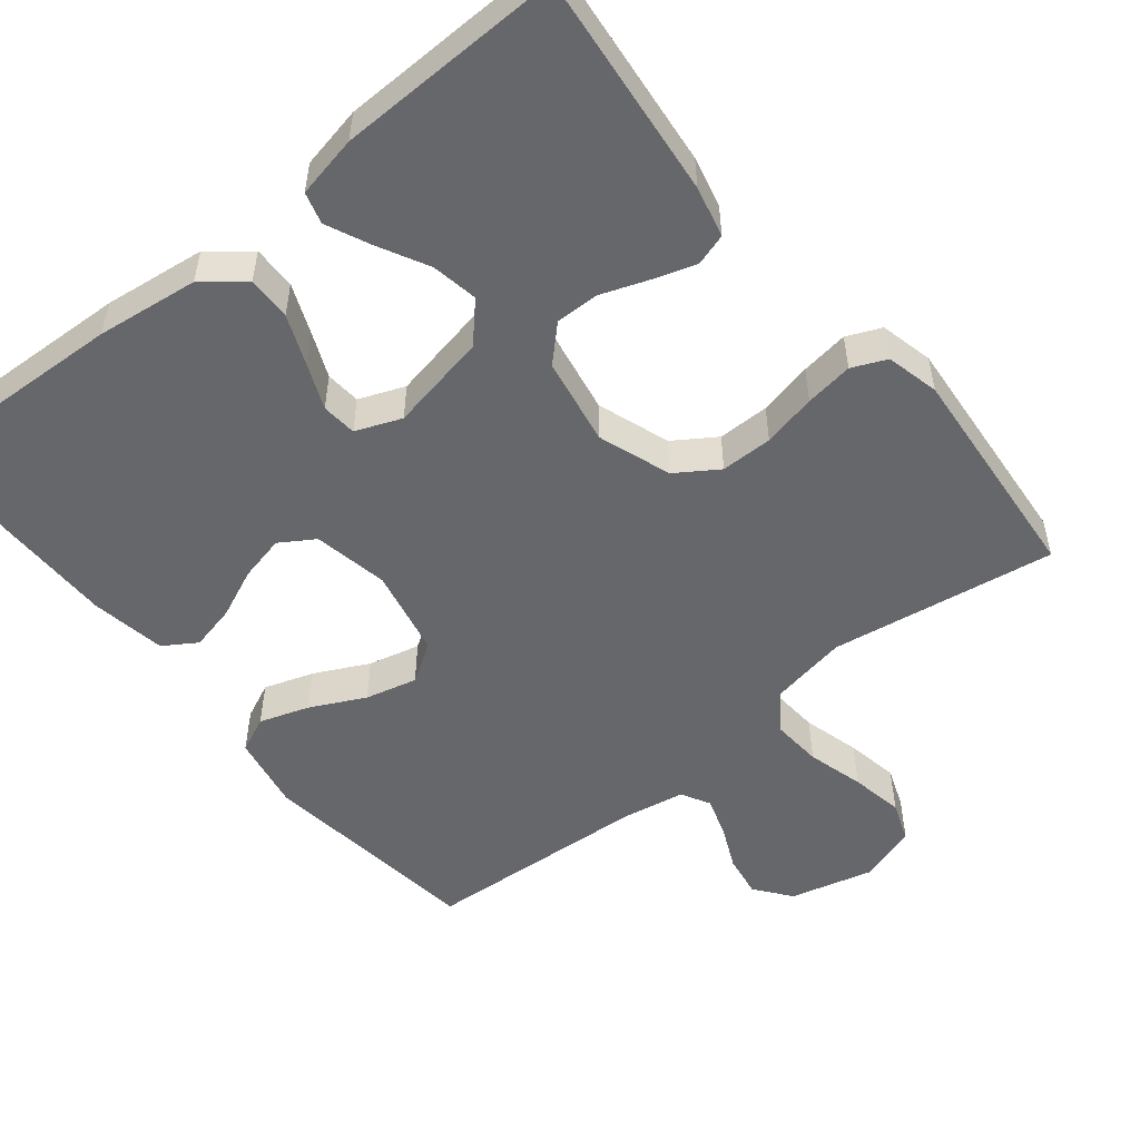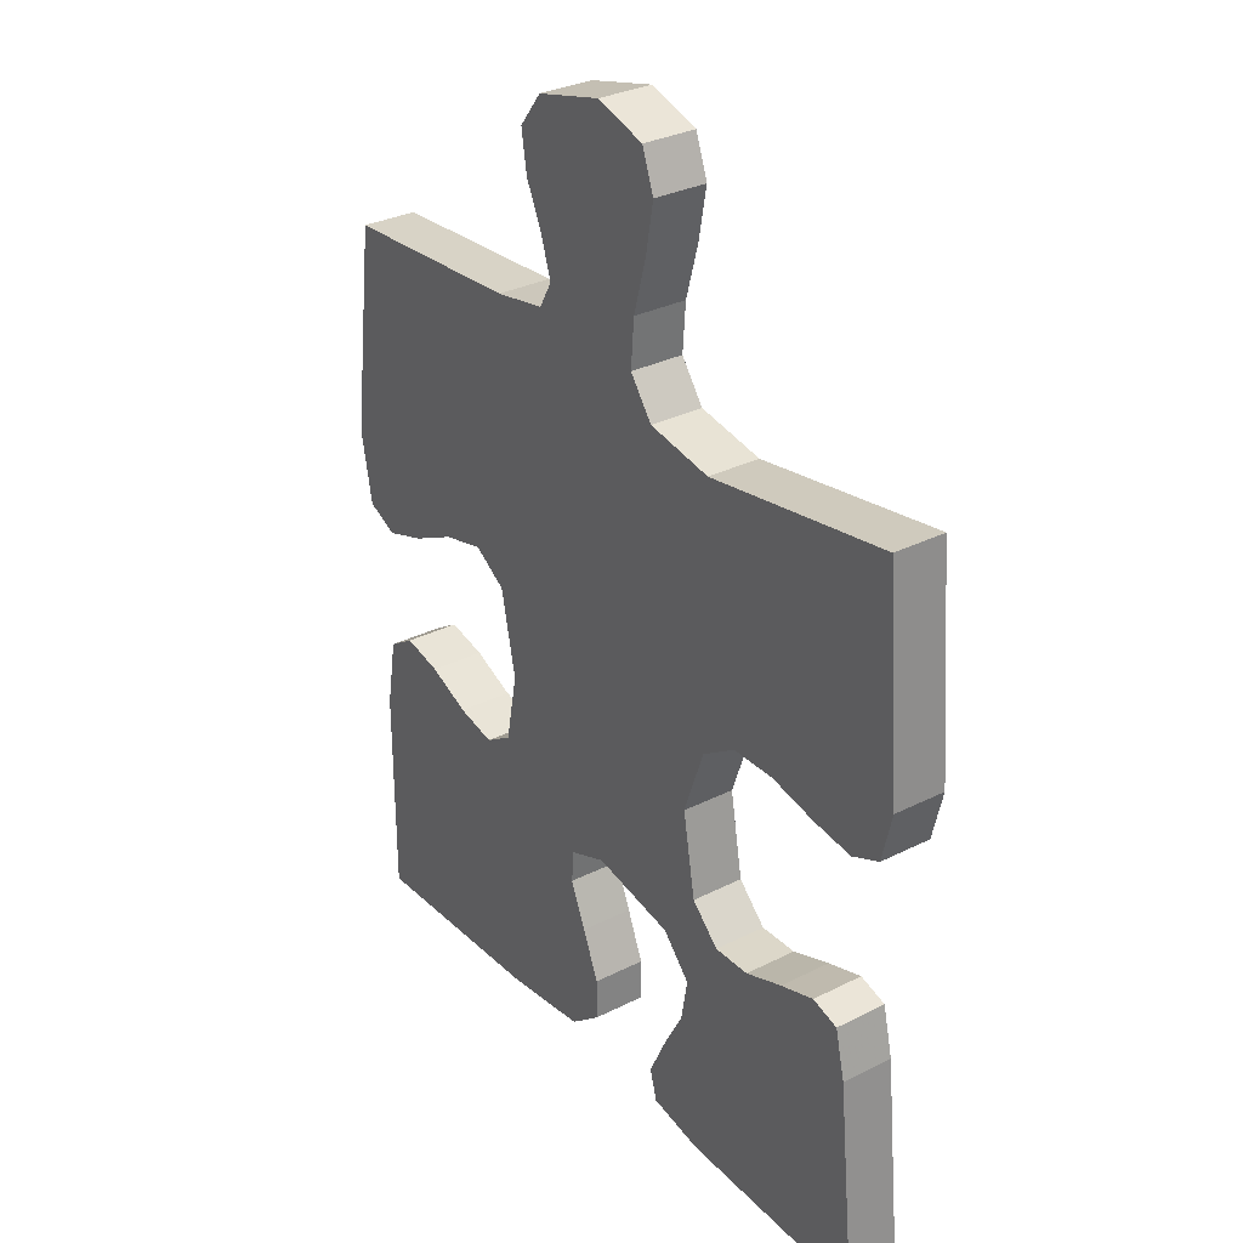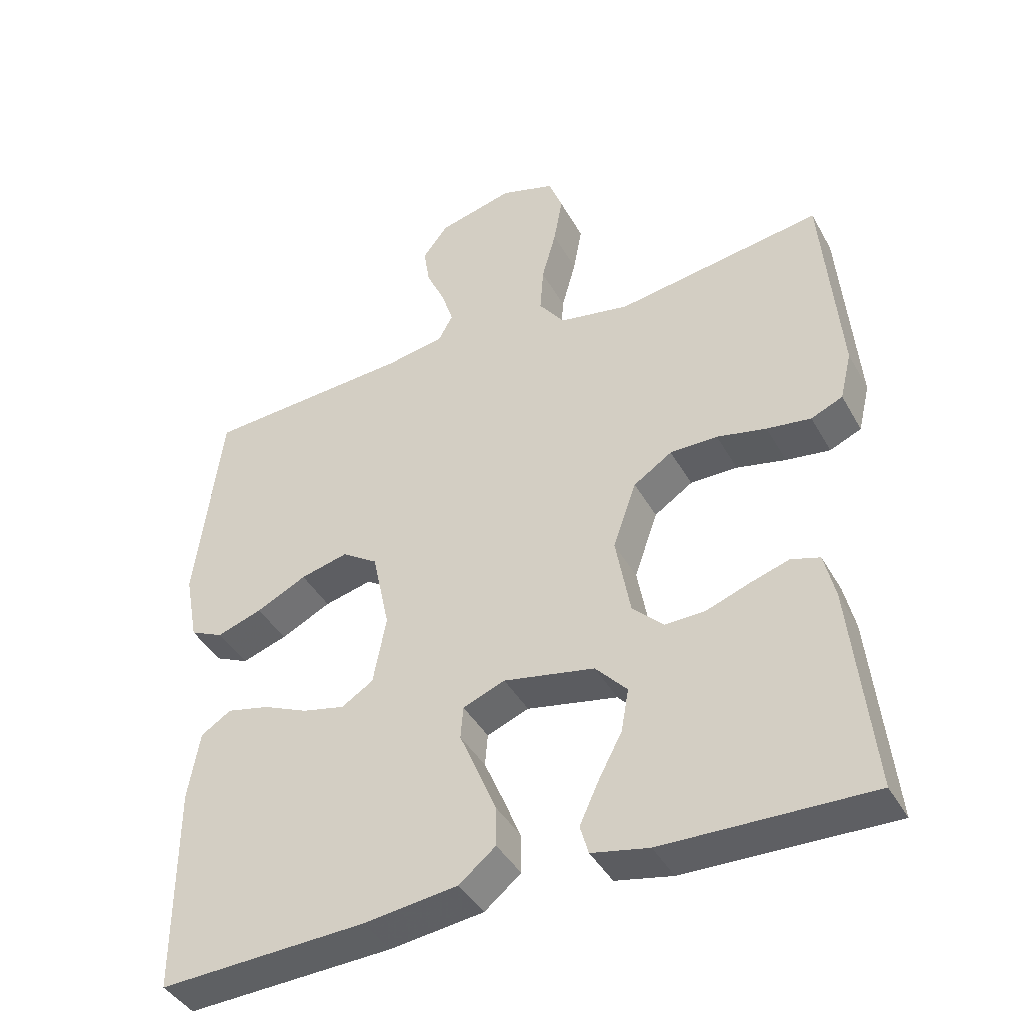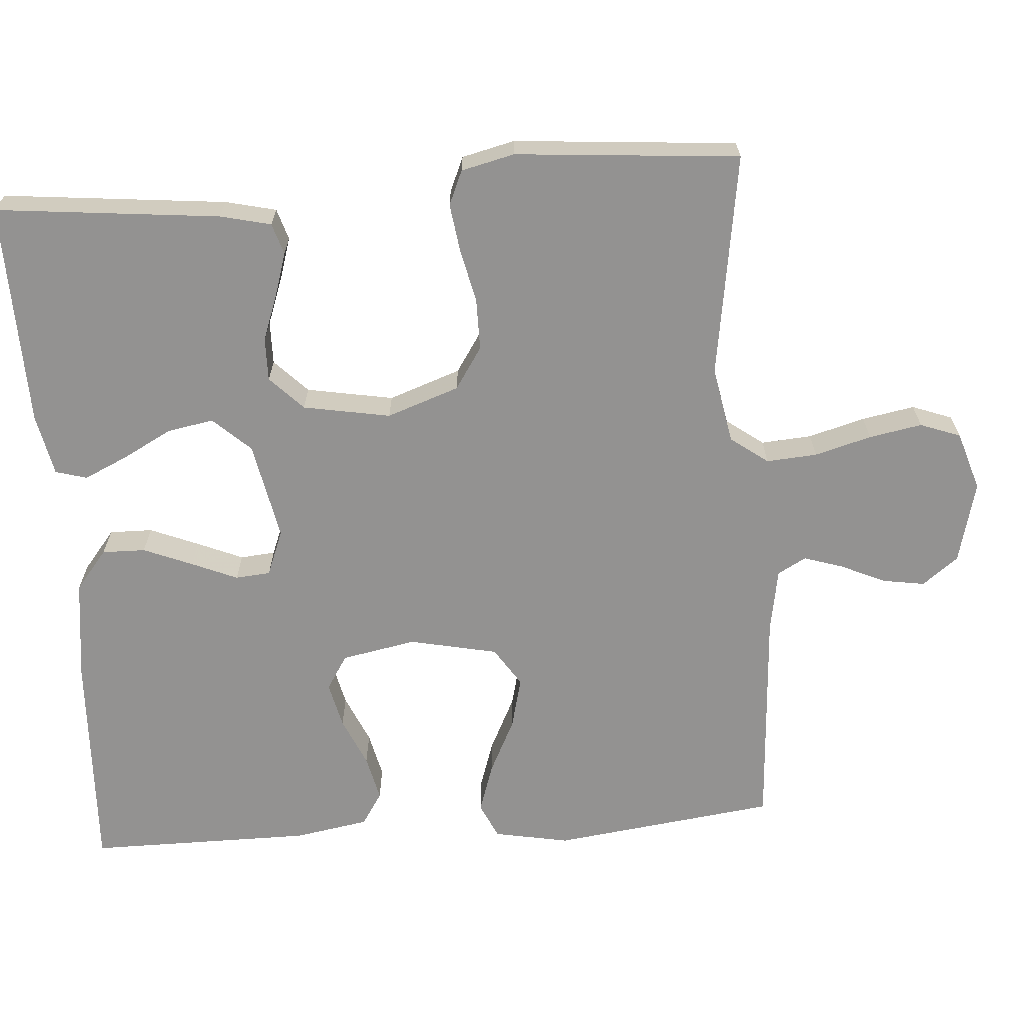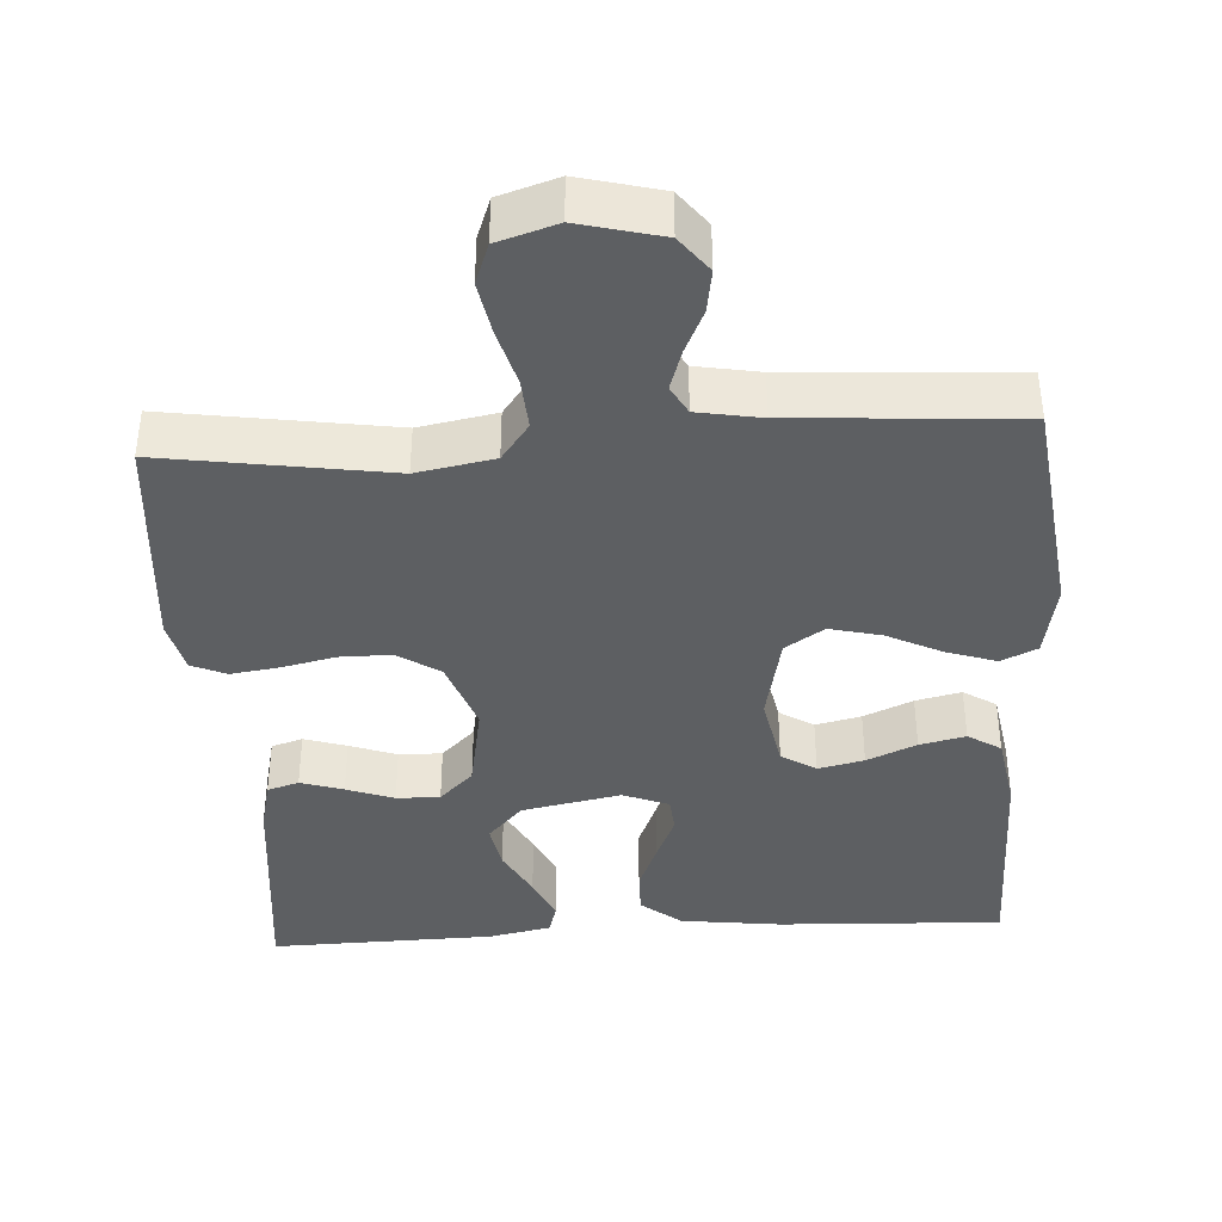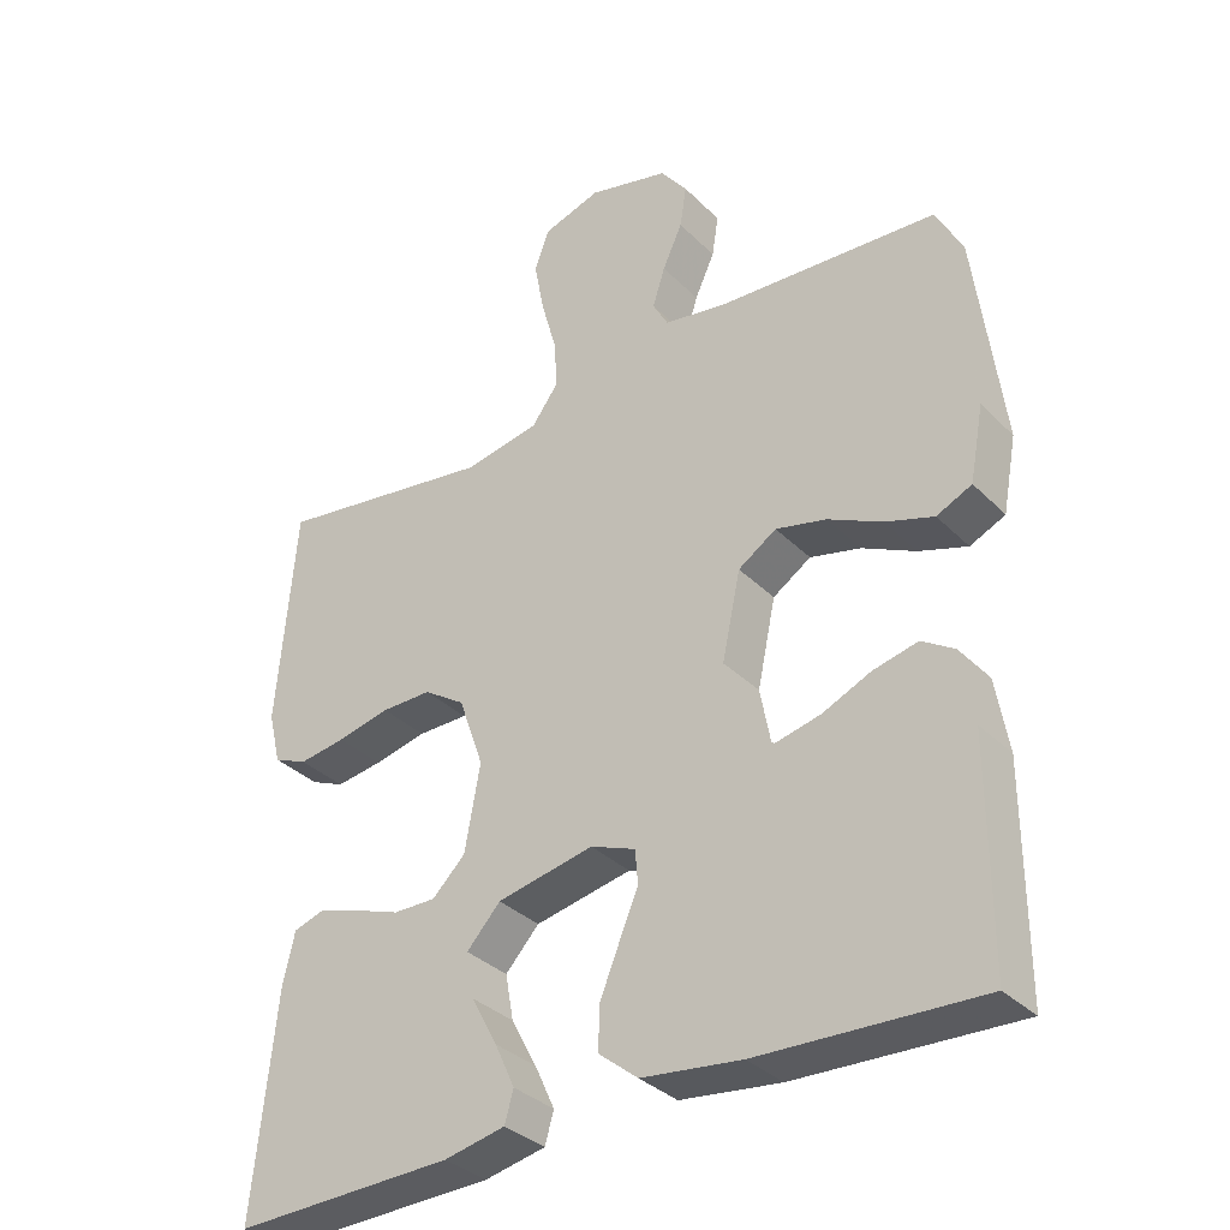
<metadata>
{"format":"obj","ext":"obj","renderer":"f3d","projection":"perspective","resolution":1024,"background":"white","views":[{"elev":-52.2,"azim":-141.1,"up":"+Y"},{"elev":31.3,"azim":-125.7,"up":"+Z"},{"elev":-41.6,"azim":-152.9,"up":"+Z"},{"elev":-66.4,"azim":-85.8,"up":"+Y"},{"elev":-39.6,"azim":3.5,"up":"+Y"},{"elev":-34.2,"azim":37.4,"up":"+Z"}]}
</metadata>
<code>
v -0.5 0.07 0.5
v -0.2 0.07 0.454
v -0.097 0.07 0.473
v -0.06 0.07 0.523
v -0.065 0.07 0.591
v -0.086 0.07 0.667
v -0.099 0.07 0.738
v -0.079 0.07 0.792
v 0 0.07 0.817
v 0.11 0.07 0.789
v 0.147 0.07 0.741
v 0.138 0.07 0.684
v 0.111 0.07 0.625
v 0.094 0.07 0.572
v 0.115 0.07 0.534
v 0.2 0.07 0.519
v 0.5 0.07 0.5
v 0.538 0.07 0.2
v 0.519 0.07 0.099
v 0.471 0.07 0.077
v 0.405 0.07 0.099
v 0.332 0.07 0.135
v 0.263 0.07 0.152
v 0.211 0.07 0.118
v 0.186 0.07 0
v 0.205 0.07 -0.1
v 0.251 0.07 -0.129
v 0.312 0.07 -0.115
v 0.378 0.07 -0.086
v 0.439 0.07 -0.072
v 0.483 0.07 -0.1
v 0.5 0.07 -0.2
v 0.5 0.07 -0.5
v 0.2 0.07 -0.487
v 0.064 0.07 -0.47
v 0.011 0.07 -0.427
v 0.012 0.07 -0.369
v 0.039 0.07 -0.303
v 0.065 0.07 -0.242
v 0.061 0.07 -0.195
v 0 0.07 -0.171
v -0.132 0.07 -0.197
v -0.178 0.07 -0.247
v -0.167 0.07 -0.309
v -0.132 0.07 -0.375
v -0.105 0.07 -0.434
v -0.117 0.07 -0.476
v -0.2 0.07 -0.493
v -0.5 0.07 -0.5
v -0.469 0.07 -0.2
v -0.453 0.07 -0.132
v -0.411 0.07 -0.119
v -0.354 0.07 -0.137
v -0.291 0.07 -0.16
v -0.233 0.07 -0.161
v -0.188 0.07 -0.117
v -0.167 0.07 0
v -0.201 0.07 0.097
v -0.257 0.07 0.134
v -0.326 0.07 0.134
v -0.398 0.07 0.118
v -0.462 0.07 0.109
v -0.508 0.07 0.129
v -0.525 0.07 0.2
v -0.5 0 0.5
v -0.2 0 0.454
v -0.097 0 0.473
v -0.06 0 0.523
v -0.065 0 0.591
v -0.086 0 0.667
v -0.099 0 0.738
v -0.079 0 0.792
v 0 0 0.817
v 0.11 0 0.789
v 0.147 0 0.741
v 0.138 0 0.684
v 0.111 0 0.625
v 0.094 0 0.572
v 0.115 0 0.534
v 0.2 0 0.519
v 0.5 0 0.5
v 0.538 0 0.2
v 0.519 0 0.099
v 0.471 0 0.077
v 0.405 0 0.099
v 0.332 0 0.135
v 0.263 0 0.152
v 0.211 0 0.118
v 0.186 0 0
v 0.205 0 -0.1
v 0.251 0 -0.129
v 0.312 0 -0.115
v 0.378 0 -0.086
v 0.439 0 -0.072
v 0.483 0 -0.1
v 0.5 0 -0.2
v 0.5 0 -0.5
v 0.2 0 -0.487
v 0.064 0 -0.47
v 0.011 0 -0.427
v 0.012 0 -0.369
v 0.039 0 -0.303
v 0.065 0 -0.242
v 0.061 0 -0.195
v 0 0 -0.171
v -0.132 0 -0.197
v -0.178 0 -0.247
v -0.167 0 -0.309
v -0.132 0 -0.375
v -0.105 0 -0.434
v -0.117 0 -0.476
v -0.2 0 -0.493
v -0.5 0 -0.5
v -0.469 0 -0.2
v -0.453 0 -0.132
v -0.411 0 -0.119
v -0.354 0 -0.137
v -0.291 0 -0.16
v -0.233 0 -0.161
v -0.188 0 -0.117
v -0.167 0 0
v -0.201 0 0.097
v -0.257 0 0.134
v -0.326 0 0.134
v -0.398 0 0.118
v -0.462 0 0.109
v -0.508 0 0.129
v -0.525 0 0.2
f 63 64 1 2
f 60 61 62 63
f 60 63 2 3
f 59 60 3 4
f 58 59 4
f 57 58 4
f 56 57 4
f 51 52 53 54
f 49 50 51 54
f 49 54 55
f 48 49 55 56
f 44 45 46 47
f 44 47 48
f 43 44 48
f 36 37 38 39
f 34 35 36 39
f 34 39 40
f 33 34 40
f 32 33 40
f 31 32 40 41
f 28 29 30 31
f 27 28 31
f 19 20 21 22
f 19 22 23
f 16 17 18 19
f 15 16 19 23
f 14 15 23 24
f 10 11 12 13
f 10 13 14
f 9 10 14
f 5 6 7 8
f 4 5 8 9
f 43 48 56
f 42 43 56 4
f 41 42 4 9
f 27 31 41
f 26 27 41
f 25 26 41 9
f 9 14 24 25
f 66 65 128 127
f 127 126 125 124
f 67 66 127 124
f 68 67 124 123
f 68 123 122
f 68 122 121
f 68 121 120
f 118 117 116 115
f 118 115 114 113
f 119 118 113
f 120 119 113 112
f 111 110 109 108
f 112 111 108
f 112 108 107
f 103 102 101 100
f 103 100 99 98
f 104 103 98
f 104 98 97
f 104 97 96
f 105 104 96 95
f 95 94 93 92
f 95 92 91
f 86 85 84 83
f 87 86 83
f 83 82 81 80
f 87 83 80 79
f 88 87 79 78
f 77 76 75 74
f 78 77 74
f 78 74 73
f 72 71 70 69
f 73 72 69 68
f 120 112 107
f 68 120 107 106
f 73 68 106 105
f 105 95 91
f 105 91 90
f 73 105 90 89
f 89 88 78 73
f 1 65 66 2
f 2 66 67 3
f 3 67 68 4
f 4 68 69 5
f 5 69 70 6
f 6 70 71 7
f 7 71 72 8
f 8 72 73 9
f 9 73 74 10
f 10 74 75 11
f 11 75 76 12
f 12 76 77 13
f 13 77 78 14
f 14 78 79 15
f 15 79 80 16
f 16 80 81 17
f 17 81 82 18
f 18 82 83 19
f 19 83 84 20
f 20 84 85 21
f 21 85 86 22
f 22 86 87 23
f 23 87 88 24
f 24 88 89 25
f 25 89 90 26
f 26 90 91 27
f 27 91 92 28
f 28 92 93 29
f 29 93 94 30
f 30 94 95 31
f 31 95 96 32
f 32 96 97 33
f 33 97 98 34
f 34 98 99 35
f 35 99 100 36
f 36 100 101 37
f 37 101 102 38
f 38 102 103 39
f 39 103 104 40
f 40 104 105 41
f 41 105 106 42
f 42 106 107 43
f 43 107 108 44
f 44 108 109 45
f 45 109 110 46
f 46 110 111 47
f 47 111 112 48
f 48 112 113 49
f 49 113 114 50
f 50 114 115 51
f 51 115 116 52
f 52 116 117 53
f 53 117 118 54
f 54 118 119 55
f 55 119 120 56
f 56 120 121 57
f 57 121 122 58
f 58 122 123 59
f 59 123 124 60
f 60 124 125 61
f 61 125 126 62
f 62 126 127 63
f 63 127 128 64
f 64 128 65 1

</code>
